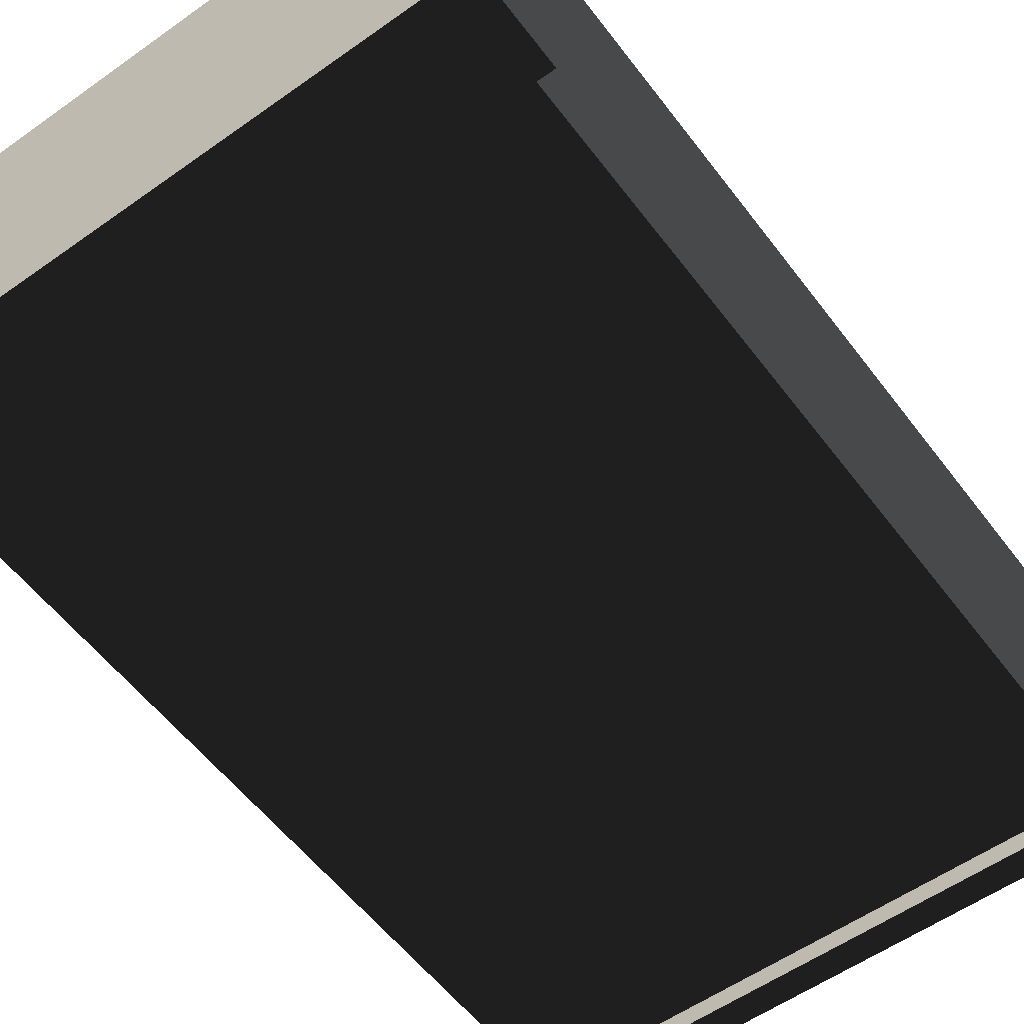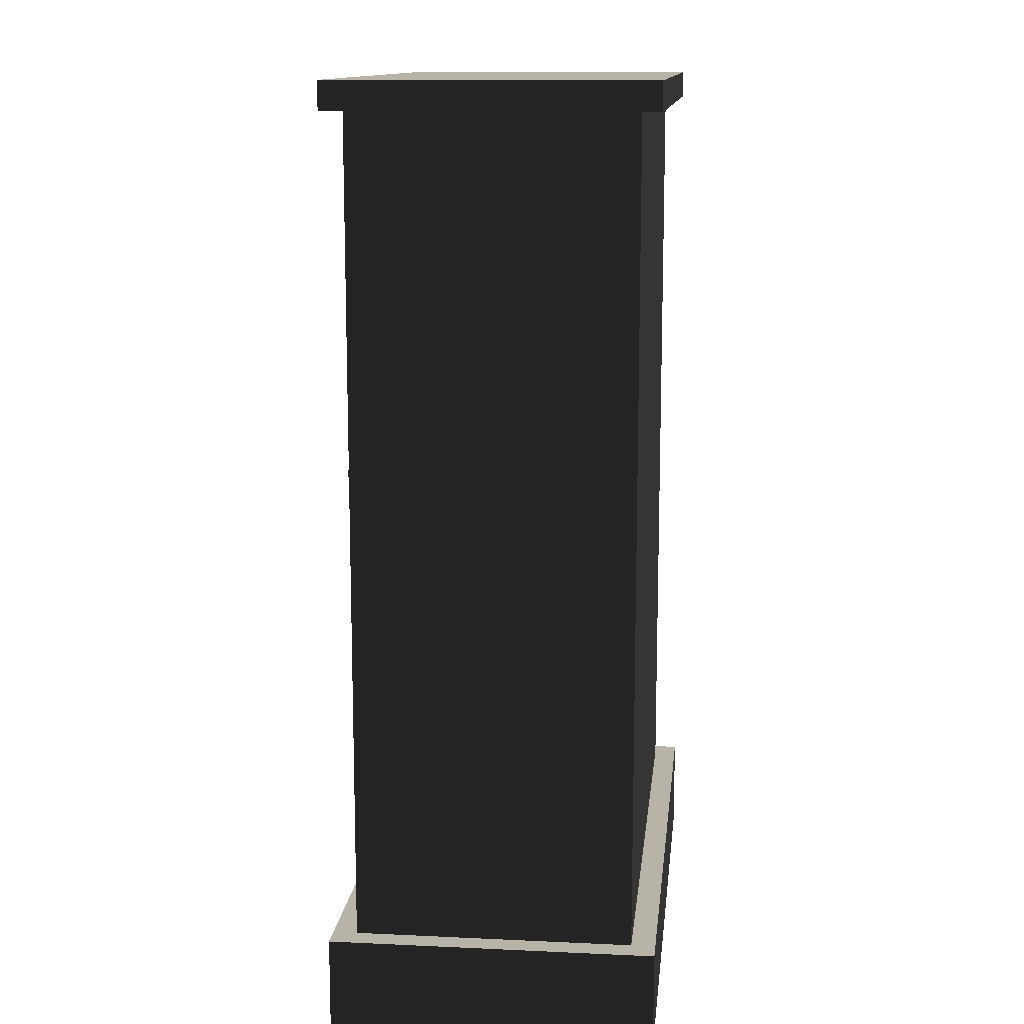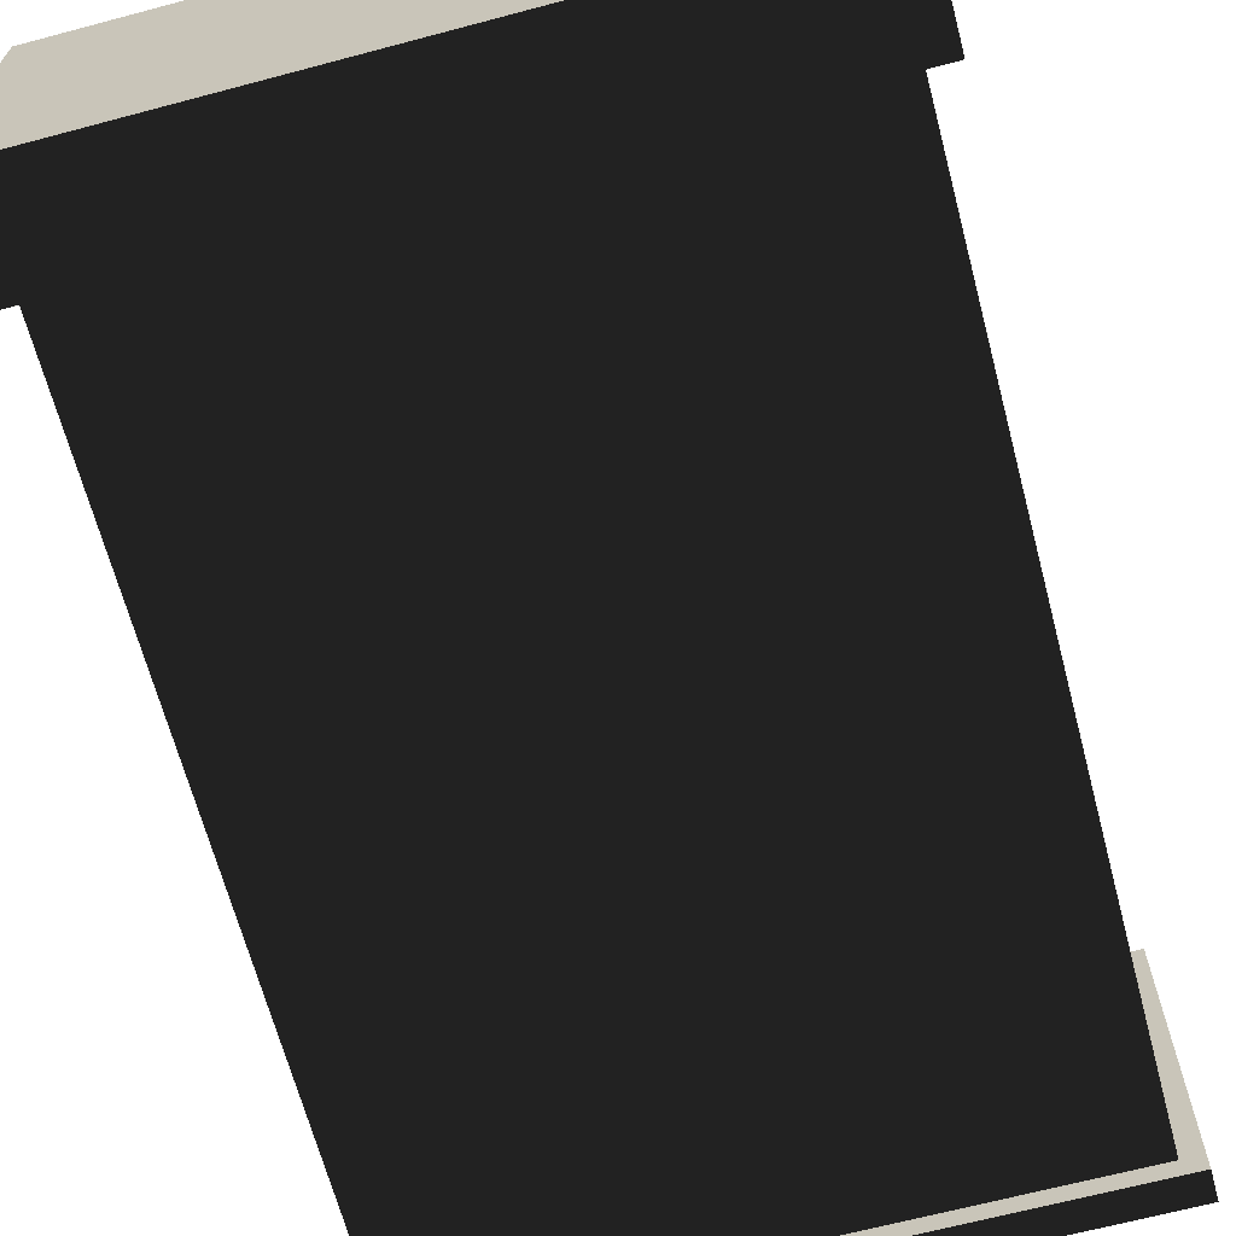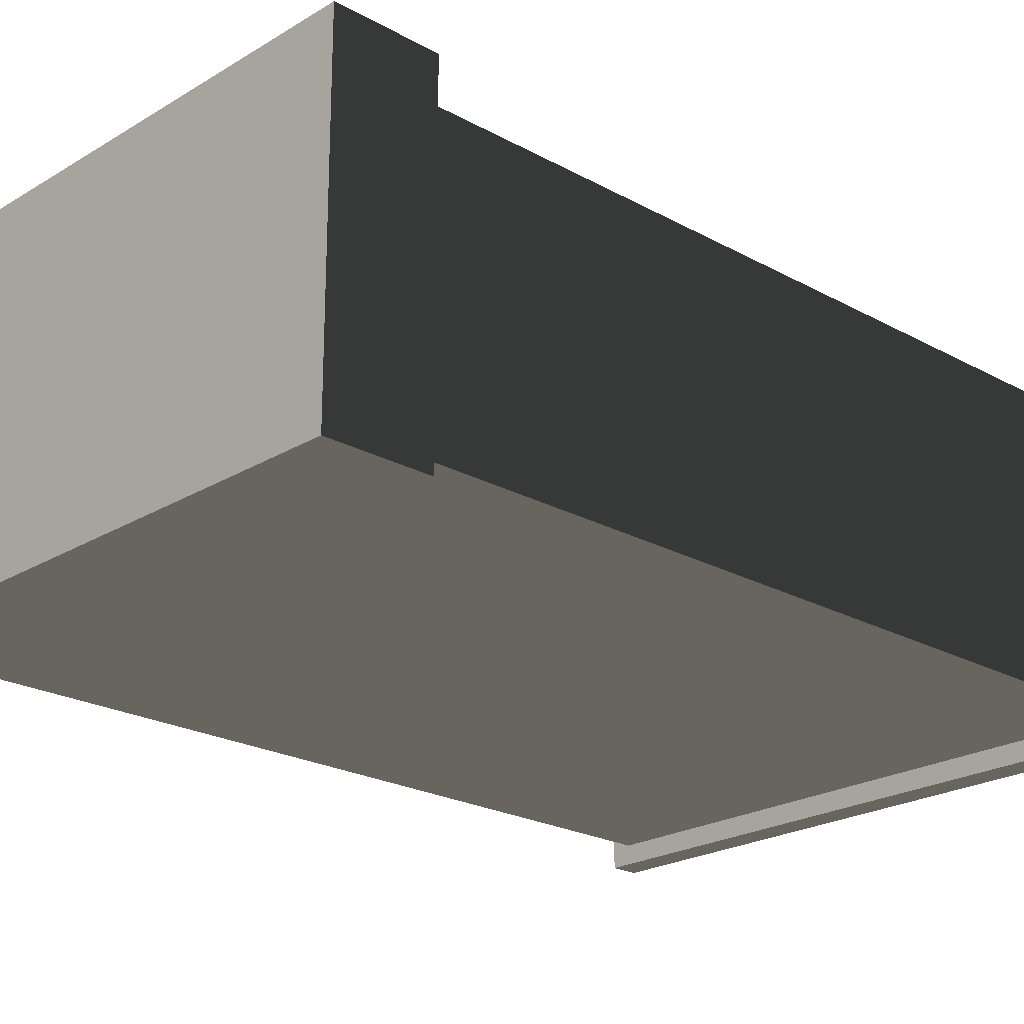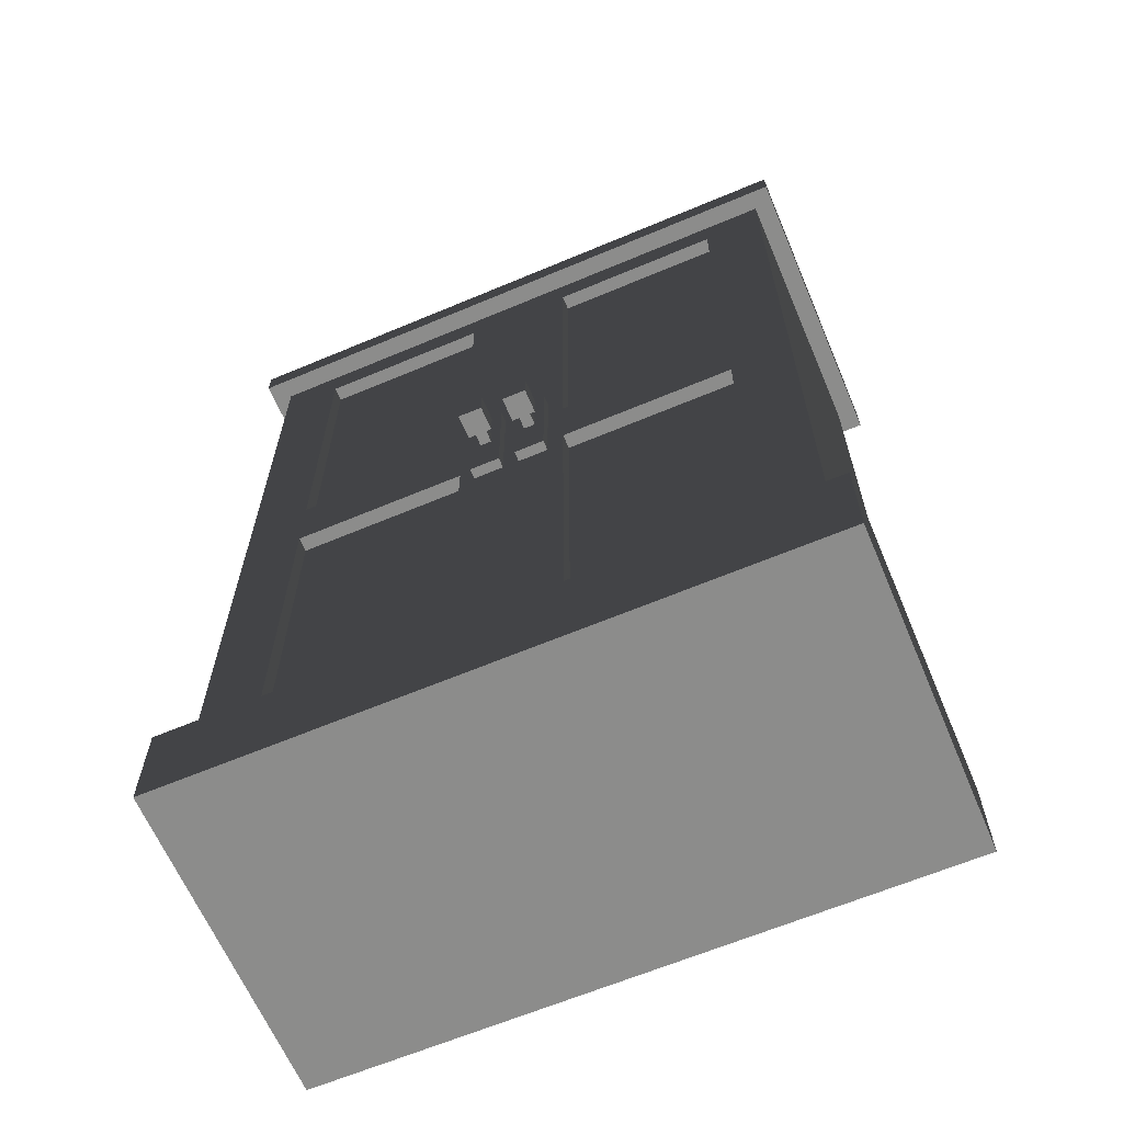
<metadata>
{"format":"obj","ext":"obj","renderer":"f3d","projection":"perspective","resolution":1024,"background":"white","views":[{"elev":-56.4,"azim":36.6,"up":"+Z"},{"elev":12.6,"azim":96.2,"up":"+Y"},{"elev":-66.7,"azim":14.9,"up":"+Z"},{"elev":-22.4,"azim":46.3,"up":"+Z"},{"elev":-64.1,"azim":23.0,"up":"+Y"}]}
</metadata>
<code>
v -1.07 1.846 -0.553
v -1.07 3.337 -0.553
v -1.07 3.337 0.4602
v -1.07 1.846 0.4602
v -1.07 0.3538 -0.553
v -1.07 0.3538 0.4602
v 1.07 3.337 -0.553
v 1.07 1.846 -0.553
v 1.07 1.846 0.4602
v 1.07 3.337 0.4602
v 1.07 0.3538 0.4602
v 1.07 0.3538 -0.553
v -0.8453 1.973 0.4069
v -0.8453 3.201 0.4069
v -0.2015 3.201 0.4069
v -0.2015 1.973 0.4069
v -1.07 1.846 -0.553
v 1.07 1.846 -0.553
v 1.07 3.337 -0.553
v -1.07 3.337 -0.553
v -1.07 0.3538 -0.553
v 1.07 0.3538 -0.553
v 1.07 0.3538 -0.553
v 1.156 0.3538 -0.6408
v 1.156 0.3538 0.5479
v 1.07 0.3538 0.4602
v -1.156 0.3538 -0.6408
v -1.07 0.3538 -0.553
v -1.07 0.3538 0.4602
v -1.156 0.3538 0.5479
v 1.156 0.3538 -0.6408
v 1.156 -1.49e-08 -0.6408
v 1.156 -1.49e-08 0.5479
v 1.156 0.3538 0.5479
v -1.156 0.3538 0.5479
v -1.156 -1.49e-08 0.5479
v -1.156 -1.49e-08 -0.6408
v -1.156 0.3538 -0.6408
v -1.156 -1.49e-08 -0.6408
v 1.156 -1.49e-08 -0.6408
v 1.156 0.3538 -0.6408
v -1.156 0.3538 -0.6408
v -1.07 3.337 -0.553
v -1.143 3.337 -0.6241
v -1.143 3.337 0.5312
v -1.07 3.337 0.4602
v 1.143 3.337 -0.6241
v 1.07 3.337 -0.553
v 1.07 3.337 0.4602
v 1.143 3.337 0.5312
v -1.143 3.337 -0.6241
v -1.143 3.441 -0.6241
v -1.143 3.441 0.5312
v -1.143 3.337 0.5312
v 1.143 3.337 0.5312
v 1.143 3.441 0.5312
v 1.143 3.441 -0.6241
v 1.143 3.337 -0.6241
v -1.143 3.337 -0.6241
v 1.143 3.337 -0.6241
v 1.143 3.441 -0.6241
v -1.143 3.441 -0.6241
v -1.07 0.3538 0.4602
v -0.9404 0.4231 0.4602
v -0.01597 0.4231 0.4602
v -0.9404 1.786 0.4602
v -1.07 1.846 0.4602
v -0.9404 1.906 0.4602
v -1.07 3.337 0.4602
v -0.9404 3.268 0.4602
v -0.01597 3.268 0.4602
v -0.01597 1.906 0.4602
v -0.01597 1.786 0.4602
v 1.07 3.337 0.4602
v 0.01597 3.268 0.4602
v 0.9404 3.268 0.4602
v 0.9404 1.906 0.4602
v 1.07 1.846 0.4602
v 0.9404 1.786 0.4602
v 1.07 0.3538 0.4602
v 0.9404 0.4231 0.4602
v 0.01597 0.4231 0.4602
v 0.01597 1.906 0.4602
v 0.01597 1.786 0.4602
v -0.8453 0.4902 0.4069
v -0.8453 1.719 0.4069
v -0.2015 1.719 0.4069
v -0.2015 0.4902 0.4069
v 0.2015 1.719 0.4069
v 0.8453 1.719 0.4069
v 0.8453 0.4902 0.4069
v 0.2015 0.4902 0.4069
v 0.2015 3.201 0.4069
v 0.8453 3.201 0.4069
v 0.8453 1.973 0.4069
v 0.2015 1.973 0.4069
v -1.143 3.441 0.5312
v 1.143 3.441 0.5312
v 1.143 3.337 0.5312
v -1.143 3.337 0.5312
v -1.143 3.441 -0.6241
v 1.143 3.441 -0.6241
v 1.143 3.441 0.5312
v -1.143 3.441 0.5312
v 1.156 -1.49e-08 -0.6408
v -1.156 -1.49e-08 -0.6408
v -1.156 -1.49e-08 0.5479
v 1.156 -1.49e-08 0.5479
v 1.156 0.3538 0.5479
v 1.156 -1.49e-08 0.5479
v -1.156 -1.49e-08 0.5479
v -1.156 0.3538 0.5479
v -0.01597 1.786 0.4602
v 0.01597 1.786 0.4602
v 0.01597 0.4231 0.4602
v -0.01597 0.4231 0.4602
v -0.01597 1.906 0.4602
v 0.01597 1.906 0.4602
v -0.01597 3.268 0.4602
v 0.01597 3.268 0.4602
v -0.9404 1.906 0.4602
v -0.8453 1.973 0.4602
v -0.2015 1.973 0.4602
v -0.01597 1.906 0.4602
v -0.2015 3.201 0.4602
v -0.01597 3.268 0.4602
v -0.8453 3.201 0.4602
v -0.9404 3.268 0.4602
v -0.9404 0.4231 0.4602
v -0.8453 0.4902 0.4602
v -0.2015 0.4902 0.4602
v -0.01597 0.4231 0.4602
v -0.2015 1.719 0.4602
v -0.01597 1.786 0.4602
v -0.8453 1.719 0.4602
v -0.9404 1.786 0.4602
v 0.01597 1.786 0.4602
v 0.2015 1.719 0.4602
v 0.2015 0.4902 0.4602
v 0.01597 0.4231 0.4602
v 0.8453 0.4902 0.4602
v 0.9404 0.4231 0.4602
v 0.8453 1.719 0.4602
v 0.9404 1.786 0.4602
v 0.01597 3.268 0.4602
v 0.2015 3.201 0.4602
v 0.2015 1.973 0.4602
v 0.01597 1.906 0.4602
v 0.8453 1.973 0.4602
v 0.9404 1.906 0.4602
v 0.8453 3.201 0.4602
v 0.9404 3.268 0.4602
v -0.8453 1.973 0.4602
v -0.8453 1.973 0.4069
v -0.2015 1.973 0.4069
v -0.2015 1.973 0.4602
v -0.2015 1.973 0.4602
v -0.2015 1.973 0.4069
v -0.2015 3.201 0.4069
v -0.2015 3.201 0.4602
v -0.2015 3.201 0.4602
v -0.2015 3.201 0.4069
v -0.8453 3.201 0.4069
v -0.8453 3.201 0.4602
v -0.8453 3.201 0.4602
v -0.8453 3.201 0.4069
v -0.8453 1.973 0.4069
v -0.8453 1.973 0.4602
v -0.8453 0.4902 0.4602
v -0.8453 0.4902 0.4069
v -0.2015 0.4902 0.4069
v -0.2015 0.4902 0.4602
v -0.2015 0.4902 0.4602
v -0.2015 0.4902 0.4069
v -0.2015 1.719 0.4069
v -0.2015 1.719 0.4602
v -0.2015 1.719 0.4602
v -0.2015 1.719 0.4069
v -0.8453 1.719 0.4069
v -0.8453 1.719 0.4602
v -0.8453 1.719 0.4602
v -0.8453 1.719 0.4069
v -0.8453 0.4902 0.4069
v -0.8453 0.4902 0.4602
v 0.2015 1.719 0.4602
v 0.2015 1.719 0.4069
v 0.2015 0.4902 0.4069
v 0.2015 0.4902 0.4602
v 0.2015 0.4902 0.4602
v 0.2015 0.4902 0.4069
v 0.8453 0.4902 0.4069
v 0.8453 0.4902 0.4602
v 0.8453 0.4902 0.4602
v 0.8453 0.4902 0.4069
v 0.8453 1.719 0.4069
v 0.8453 1.719 0.4602
v 0.8453 1.719 0.4602
v 0.8453 1.719 0.4069
v 0.2015 1.719 0.4069
v 0.2015 1.719 0.4602
v 0.2015 3.201 0.4602
v 0.2015 3.201 0.4069
v 0.2015 1.973 0.4069
v 0.2015 1.973 0.4602
v 0.2015 1.973 0.4602
v 0.2015 1.973 0.4069
v 0.8453 1.973 0.4069
v 0.8453 1.973 0.4602
v 0.8453 1.973 0.4602
v 0.8453 1.973 0.4069
v 0.8453 3.201 0.4069
v 0.8453 3.201 0.4602
v 0.8453 3.201 0.4602
v 0.8453 3.201 0.4069
v 0.2015 3.201 0.4069
v 0.2015 3.201 0.4602
v 0.02973 1.641 0.4602
v 0.02973 2.069 0.4602
v 0.02973 2.069 0.4981
v 0.02973 1.641 0.4981
v 0.02973 2.069 0.4602
v 0.1413 2.069 0.4602
v 0.1413 2.069 0.4981
v 0.02973 2.069 0.4981
v 0.1413 2.069 0.4602
v 0.1413 1.641 0.4602
v 0.1413 1.641 0.4981
v 0.1413 2.069 0.4981
v 0.1413 1.641 0.4602
v 0.02973 1.641 0.4602
v 0.02973 1.641 0.4981
v 0.1413 1.641 0.4981
v 0.04108 1.806 0.6408
v 0.04108 1.904 0.6408
v 0.1299 1.904 0.6408
v 0.1299 1.806 0.6408
v 0.02973 1.641 0.4981
v 0.06467 1.827 0.4981
v 0.1063 1.827 0.4981
v 0.1413 1.641 0.4981
v 0.1063 1.883 0.4981
v 0.1413 2.069 0.4981
v 0.06467 1.883 0.4981
v 0.02973 2.069 0.4981
v 0.06467 1.827 0.4981
v 0.06467 1.827 0.5499
v 0.1063 1.827 0.5499
v 0.1063 1.827 0.4981
v 0.1063 1.827 0.4981
v 0.1063 1.827 0.5499
v 0.1063 1.883 0.5499
v 0.1063 1.883 0.4981
v 0.1063 1.883 0.4981
v 0.1063 1.883 0.5499
v 0.06467 1.883 0.5499
v 0.06467 1.883 0.4981
v 0.06467 1.883 0.4981
v 0.06467 1.883 0.5499
v 0.06467 1.827 0.5499
v 0.06467 1.827 0.4981
v 0.06467 1.827 0.5499
v 0.04108 1.806 0.5499
v 0.1299 1.806 0.5499
v 0.1063 1.827 0.5499
v 0.1299 1.904 0.5499
v 0.1063 1.883 0.5499
v 0.04108 1.904 0.5499
v 0.06467 1.883 0.5499
v 0.04108 1.806 0.5499
v 0.04108 1.806 0.6408
v 0.1299 1.806 0.6408
v 0.1299 1.806 0.5499
v 0.1299 1.806 0.5499
v 0.1299 1.806 0.6408
v 0.1299 1.904 0.6408
v 0.1299 1.904 0.5499
v 0.1299 1.904 0.5499
v 0.1299 1.904 0.6408
v 0.04108 1.904 0.6408
v 0.04108 1.904 0.5499
v 0.04108 1.904 0.5499
v 0.04108 1.904 0.6408
v 0.04108 1.806 0.6408
v 0.04108 1.806 0.5499
v -0.1424 1.641 0.4602
v -0.1424 2.069 0.4602
v -0.1424 2.069 0.4981
v -0.1424 1.641 0.4981
v -0.1424 2.069 0.4602
v -0.03082 2.069 0.4602
v -0.03082 2.069 0.4981
v -0.1424 2.069 0.4981
v -0.03082 2.069 0.4602
v -0.03082 1.641 0.4602
v -0.03082 1.641 0.4981
v -0.03082 2.069 0.4981
v -0.03082 1.641 0.4602
v -0.1424 1.641 0.4602
v -0.1424 1.641 0.4981
v -0.03082 1.641 0.4981
v -0.131 1.806 0.6408
v -0.131 1.904 0.6408
v -0.04218 1.904 0.6408
v -0.04218 1.806 0.6408
v -0.1424 1.641 0.4981
v -0.1074 1.827 0.4981
v -0.06577 1.827 0.4981
v -0.03082 1.641 0.4981
v -0.06577 1.883 0.4981
v -0.03082 2.069 0.4981
v -0.1074 1.883 0.4981
v -0.1424 2.069 0.4981
v -0.1074 1.827 0.4981
v -0.1074 1.827 0.5499
v -0.06577 1.827 0.5499
v -0.06577 1.827 0.4981
v -0.06577 1.827 0.4981
v -0.06577 1.827 0.5499
v -0.06577 1.883 0.5499
v -0.06577 1.883 0.4981
v -0.06577 1.883 0.4981
v -0.06577 1.883 0.5499
v -0.1074 1.883 0.5499
v -0.1074 1.883 0.4981
v -0.1074 1.883 0.4981
v -0.1074 1.883 0.5499
v -0.1074 1.827 0.5499
v -0.1074 1.827 0.4981
v -0.1074 1.827 0.5499
v -0.131 1.806 0.5499
v -0.04218 1.806 0.5499
v -0.06577 1.827 0.5499
v -0.04218 1.904 0.5499
v -0.06577 1.883 0.5499
v -0.131 1.904 0.5499
v -0.1074 1.883 0.5499
v -0.131 1.806 0.5499
v -0.131 1.806 0.6408
v -0.04218 1.806 0.6408
v -0.04218 1.806 0.5499
v -0.04218 1.806 0.5499
v -0.04218 1.806 0.6408
v -0.04218 1.904 0.6408
v -0.04218 1.904 0.5499
v -0.04218 1.904 0.5499
v -0.04218 1.904 0.6408
v -0.131 1.904 0.6408
v -0.131 1.904 0.5499
v -0.131 1.904 0.5499
v -0.131 1.904 0.6408
v -0.131 1.806 0.6408
v -0.131 1.806 0.5499
g Prop_Wardrobe_02_1818_151
f 1 3 2
f 1 4 3
f 5 4 1
f 5 6 4
f 7 9 8
f 7 10 9
f 8 9 11
f 8 11 12
f 13 15 14
f 13 16 15
f 17 19 18
f 17 20 19
f 21 17 18
f 21 18 22
f 23 25 24
f 23 26 25
f 27 23 24
f 27 28 23
f 29 28 27
f 29 27 30
f 26 30 25
f 26 29 30
f 31 33 32
f 31 34 33
f 35 37 36
f 35 38 37
f 39 41 40
f 39 42 41
f 43 45 44
f 43 46 45
f 43 44 47
f 43 47 48
f 49 48 47
f 45 46 49
f 49 47 50
f 45 49 50
f 51 53 52
f 51 54 53
f 55 57 56
f 55 58 57
f 59 61 60
f 59 62 61
f 63 65 64
f 66 63 64
f 66 67 63
f 68 67 66
f 69 67 68
f 69 68 70
f 69 70 71
f 66 72 68
f 66 73 72
f 74 69 71
f 74 71 75
f 74 75 76
f 77 74 76
f 77 78 74
f 79 78 77
f 80 78 79
f 80 79 81
f 82 80 81
f 83 79 77
f 83 84 79
f 65 80 82
f 65 63 80
f 85 87 86
f 85 88 87
f 89 91 90
f 89 92 91
f 93 95 94
f 93 96 95
f 97 99 98
f 97 100 99
f 101 103 102
f 101 104 103
f 105 107 106
f 105 108 107
f 109 111 110
f 109 112 111
f 113 115 114
f 113 116 115
f 117 113 114
f 117 114 118
f 119 117 118
f 119 118 120
f 121 123 122
f 121 124 123
f 124 125 123
f 124 126 125
f 126 127 125
f 126 128 127
f 128 122 127
f 128 121 122
f 129 131 130
f 129 132 131
f 132 133 131
f 132 134 133
f 134 135 133
f 134 136 135
f 136 130 135
f 136 129 130
f 137 139 138
f 137 140 139
f 140 141 139
f 140 142 141
f 142 143 141
f 142 144 143
f 144 138 143
f 144 137 138
f 145 147 146
f 145 148 147
f 148 149 147
f 148 150 149
f 150 151 149
f 150 152 151
f 152 146 151
f 152 145 146
f 153 155 154
f 153 156 155
f 157 159 158
f 157 160 159
f 161 163 162
f 161 164 163
f 165 167 166
f 165 168 167
f 169 171 170
f 169 172 171
f 173 175 174
f 173 176 175
f 177 179 178
f 177 180 179
f 181 183 182
f 181 184 183
f 185 187 186
f 185 188 187
f 189 191 190
f 189 192 191
f 193 195 194
f 193 196 195
f 197 199 198
f 197 200 199
f 201 203 202
f 201 204 203
f 205 207 206
f 205 208 207
f 209 211 210
f 209 212 211
f 213 215 214
f 213 216 215
f 217 219 218
f 217 220 219
f 221 223 222
f 221 224 223
f 225 227 226
f 225 228 227
f 229 231 230
f 229 232 231
f 233 235 234
f 233 236 235
f 237 239 238
f 237 240 239
f 240 241 239
f 240 242 241
f 242 243 241
f 242 244 243
f 244 238 243
f 244 237 238
f 245 247 246
f 245 248 247
f 249 251 250
f 249 252 251
f 253 255 254
f 253 256 255
f 257 259 258
f 257 260 259
f 261 263 262
f 261 264 263
f 264 265 263
f 264 266 265
f 266 267 265
f 266 268 267
f 268 262 267
f 268 261 262
f 269 271 270
f 269 272 271
f 273 275 274
f 273 276 275
f 277 279 278
f 277 280 279
f 281 283 282
f 281 284 283
f 285 287 286
f 285 288 287
f 289 291 290
f 289 292 291
f 293 295 294
f 293 296 295
f 297 299 298
f 297 300 299
f 301 303 302
f 301 304 303
f 305 307 306
f 305 308 307
f 308 309 307
f 308 310 309
f 310 311 309
f 310 312 311
f 312 306 311
f 312 305 306
f 313 315 314
f 313 316 315
f 317 319 318
f 317 320 319
f 321 323 322
f 321 324 323
f 325 327 326
f 325 328 327
f 329 331 330
f 329 332 331
f 332 333 331
f 332 334 333
f 334 335 333
f 334 336 335
f 336 330 335
f 336 329 330
f 337 339 338
f 337 340 339
f 341 343 342
f 341 344 343
f 345 347 346
f 345 348 347
f 349 351 350
f 349 352 351

</code>
